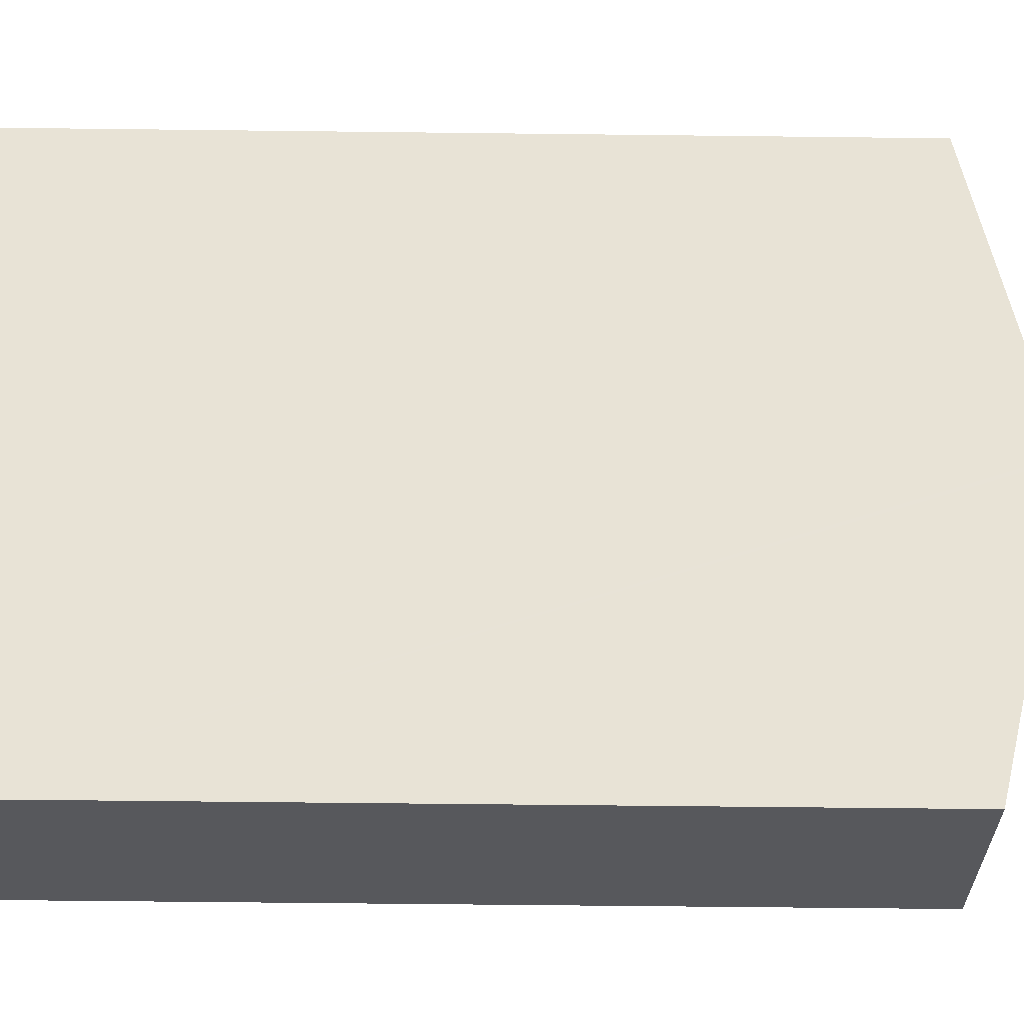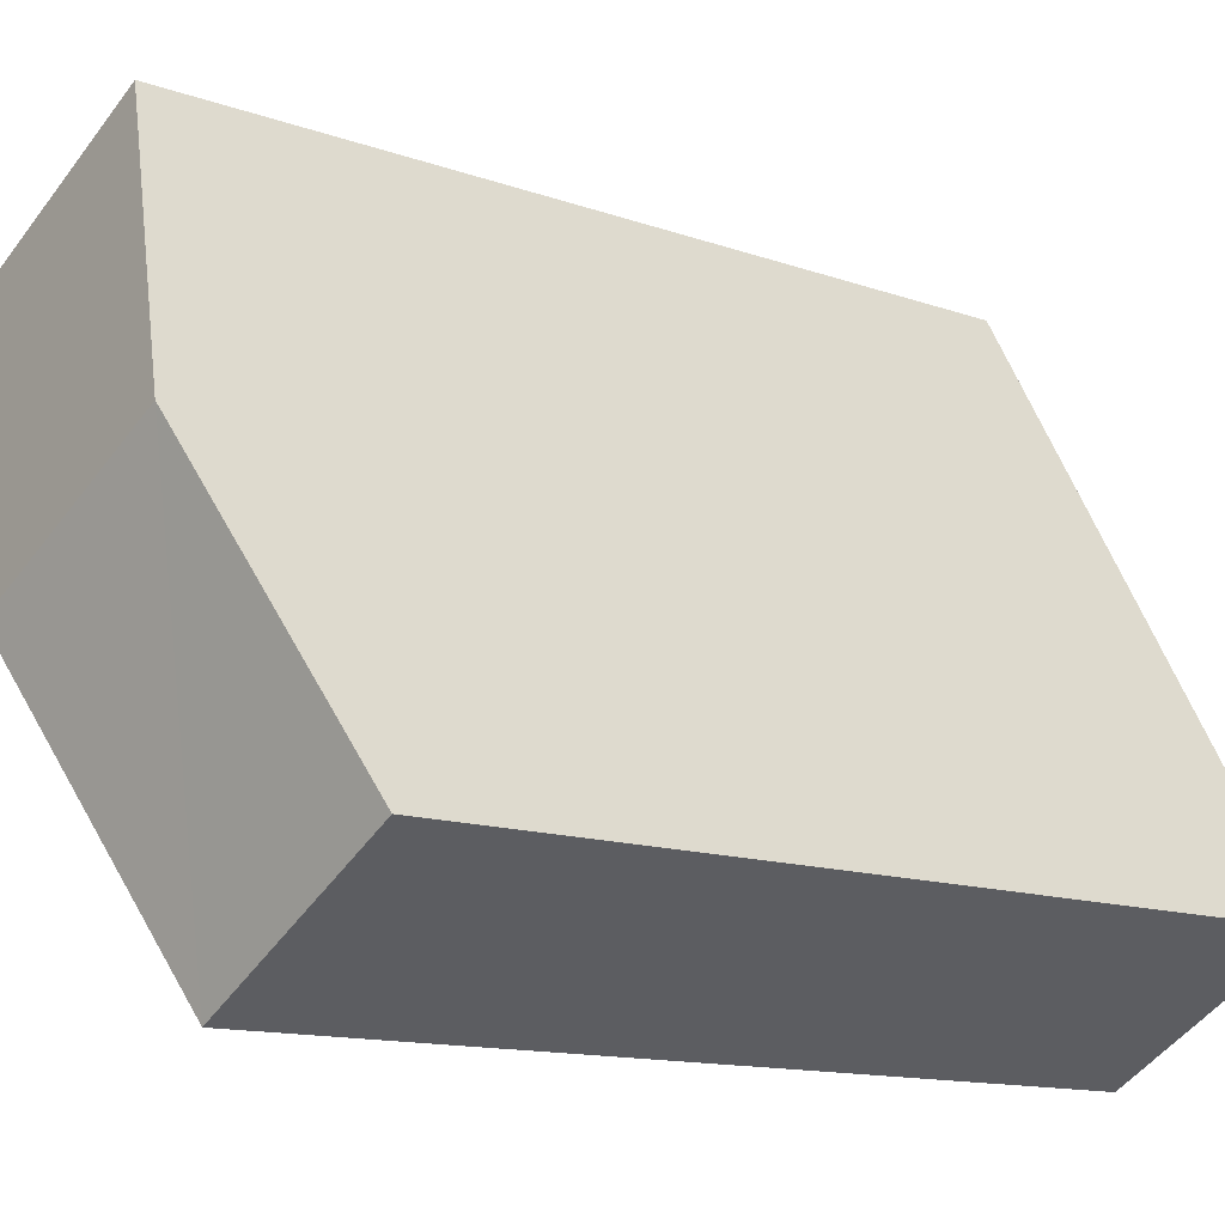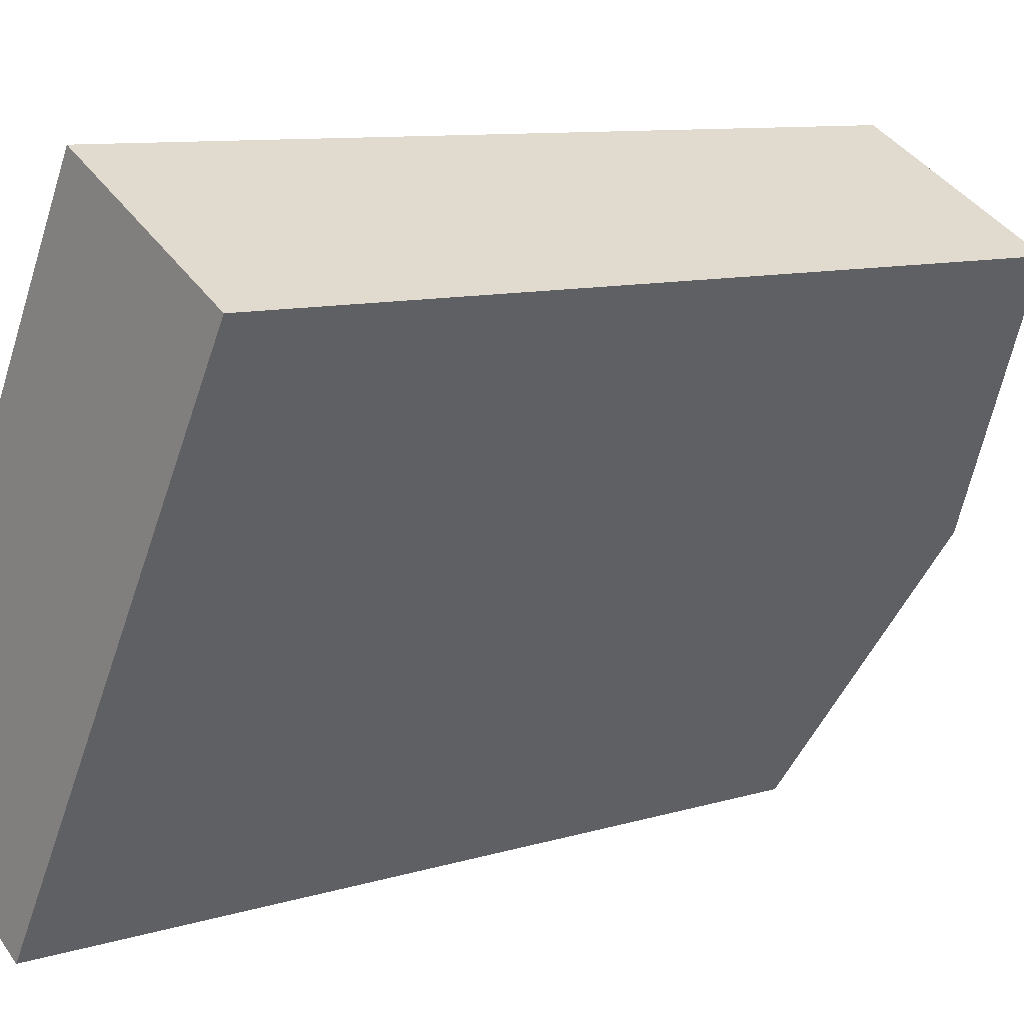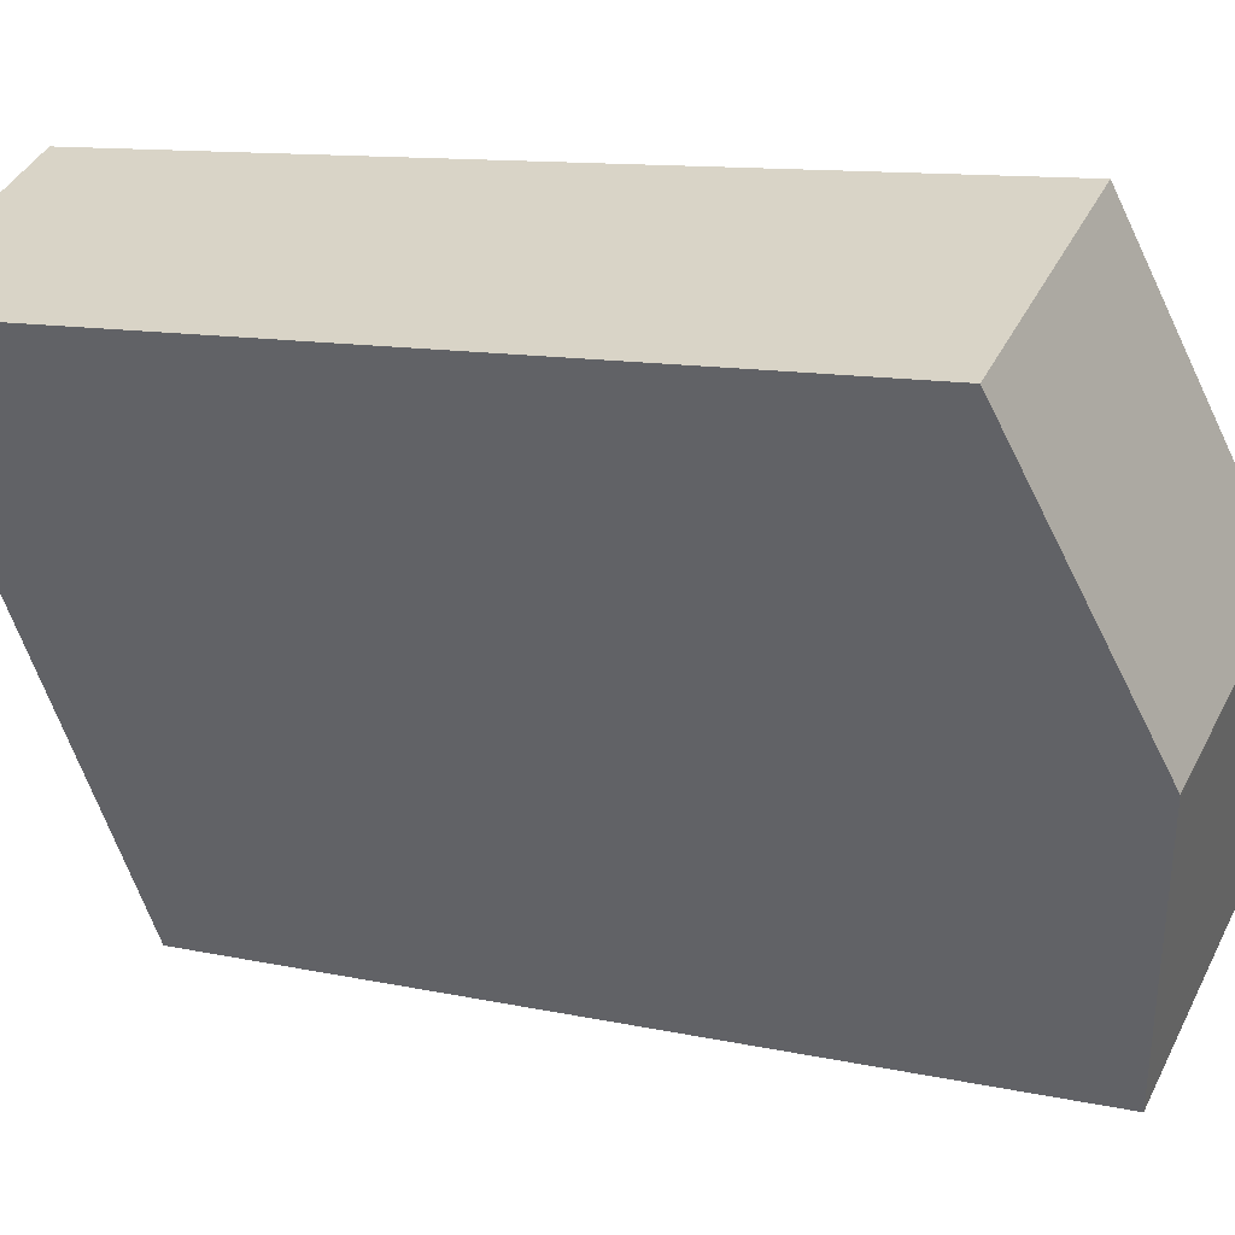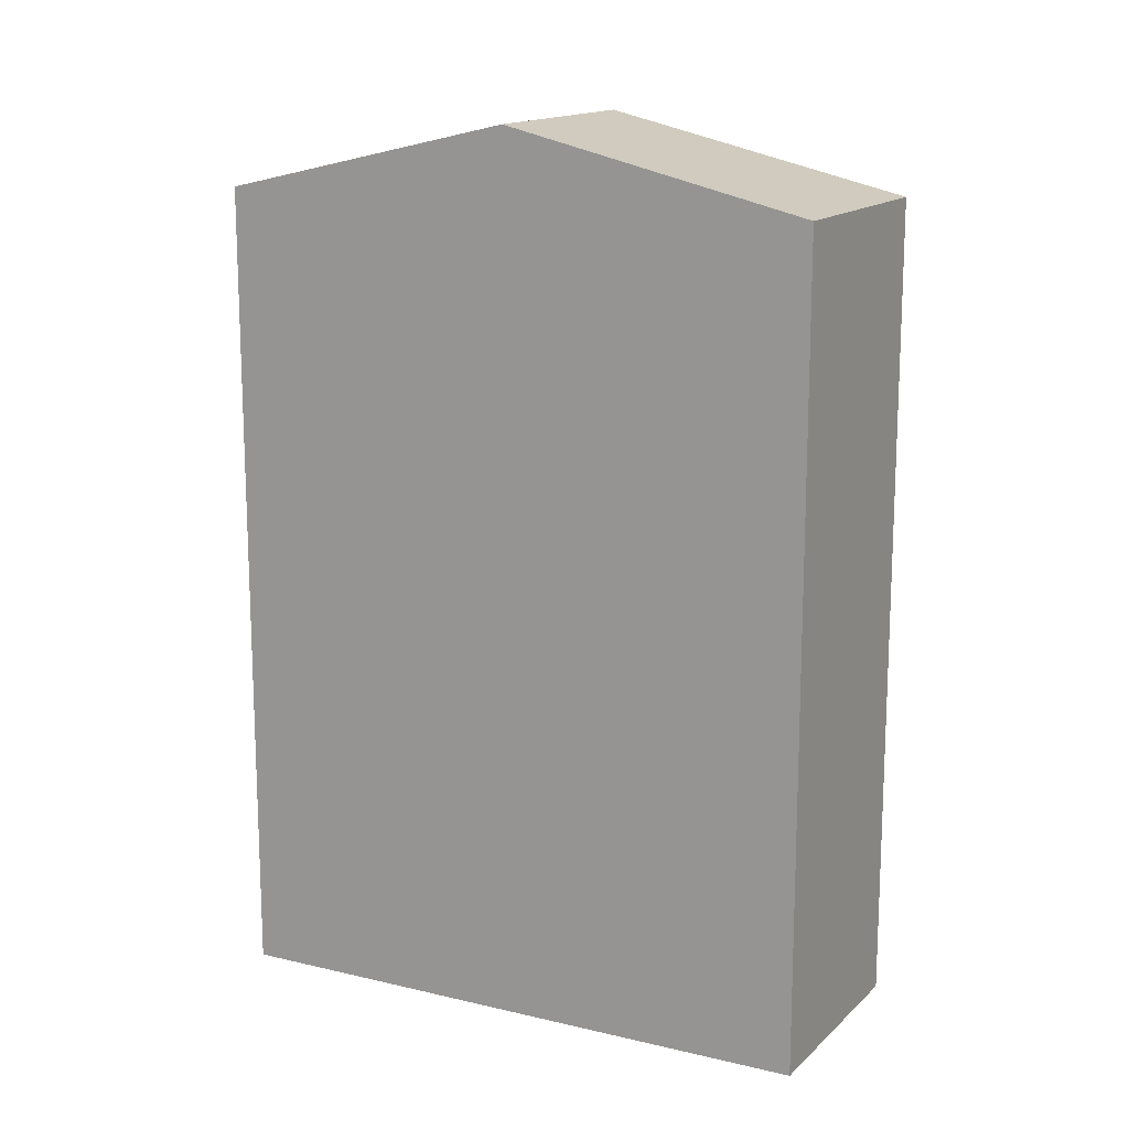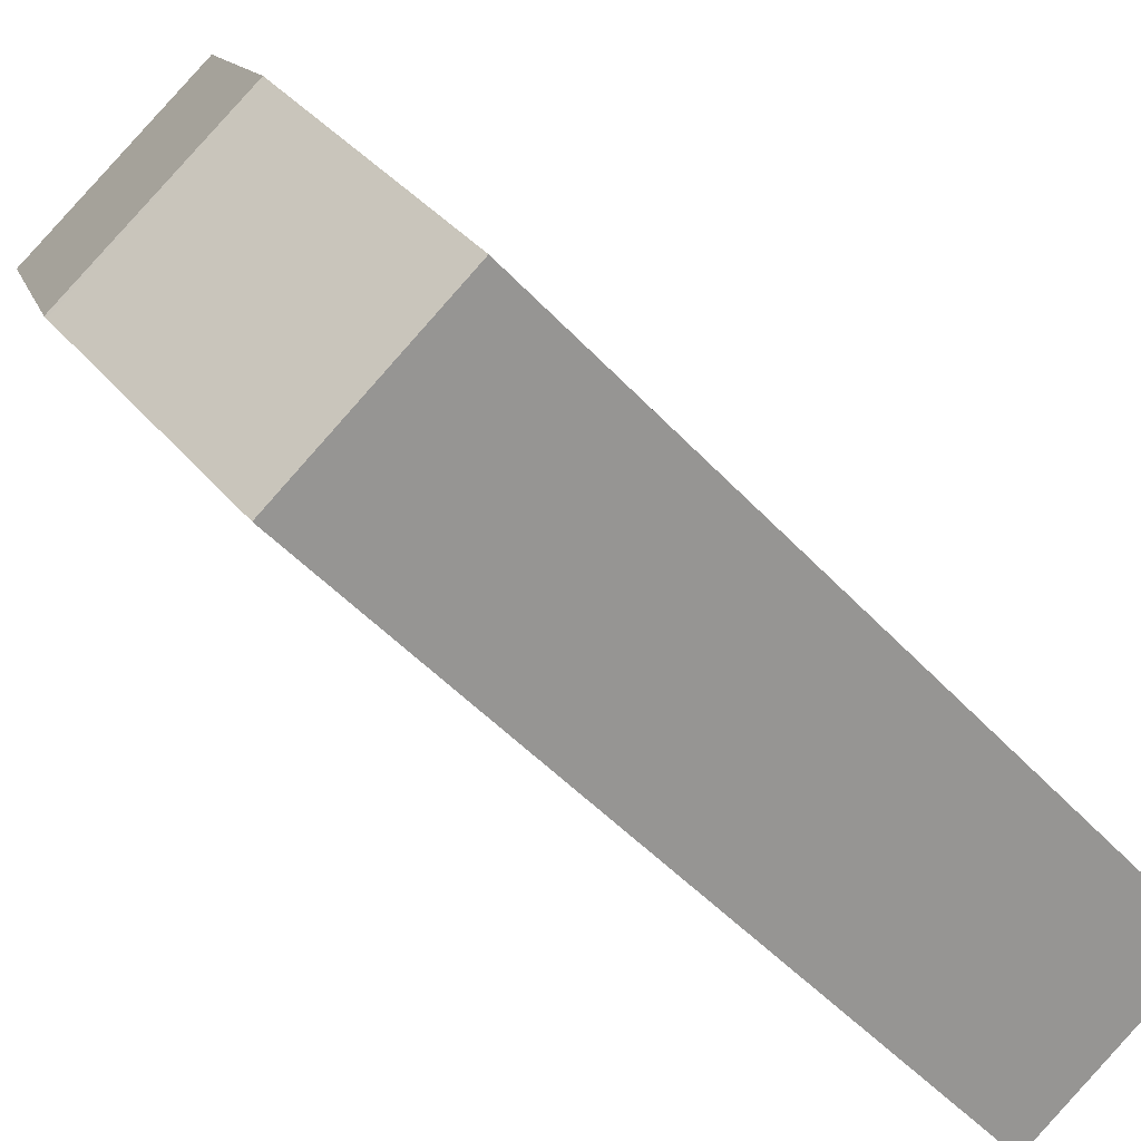
<metadata>
{"format":"obj","ext":"obj","renderer":"f3d","projection":"perspective","resolution":1024,"background":"white","views":[{"elev":-57.7,"azim":89.3,"up":"+Z"},{"elev":-12.4,"azim":-130.4,"up":"+Z"},{"elev":9.5,"azim":51.1,"up":"+Z"},{"elev":10.9,"azim":118.9,"up":"+Z"},{"elev":15.1,"azim":-33.4,"up":"+Y"},{"elev":-48.0,"azim":-140.0,"up":"+Z"}]}
</metadata>
<code>
v  4.076 10.57 1.868
v  3.56 9.706 6.26
v  5.925 9.706 5.015
v  1.757 10.57 3.089
v  4.049 10.55 1.822
v  2.239 9.712 -1.258
v  0 9.729 5.957e-16
v  2.239 7.703e-17 -1.258
v  4.049 -1.116e-16 1.822
v  5.925 -3.071e-16 5.015
v  4.076 -1.144e-16 1.868
v  0 0 0
v  3.56 -3.833e-16 6.26
v  1.757 -1.891e-16 3.089
g defaultobject
f 1 2 3
f 2 1 4
f 5 4 1
f 4 5 6
f 4 6 7
f 5 8 6
f 8 5 1
f 8 1 3
f 8 3 9
f 9 3 10
f 9 10 11
f 6 12 7
f 12 6 8
f 12 4 7
f 4 12 2
f 2 12 13
f 13 12 14
f 13 3 2
f 3 13 10
f 8 14 12
f 14 8 9
f 14 9 13
f 13 9 11
f 13 11 10

</code>
